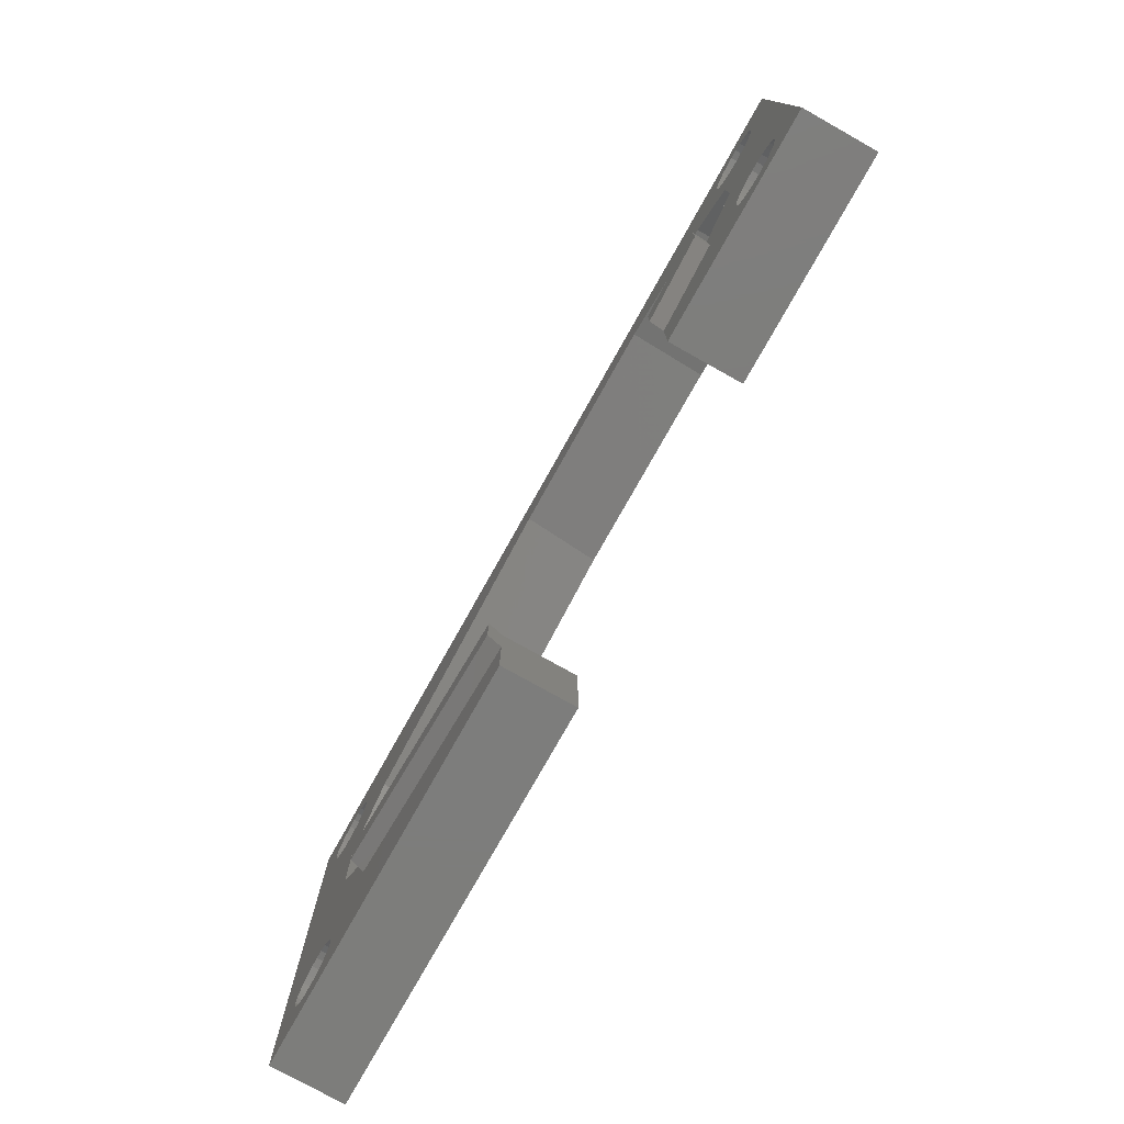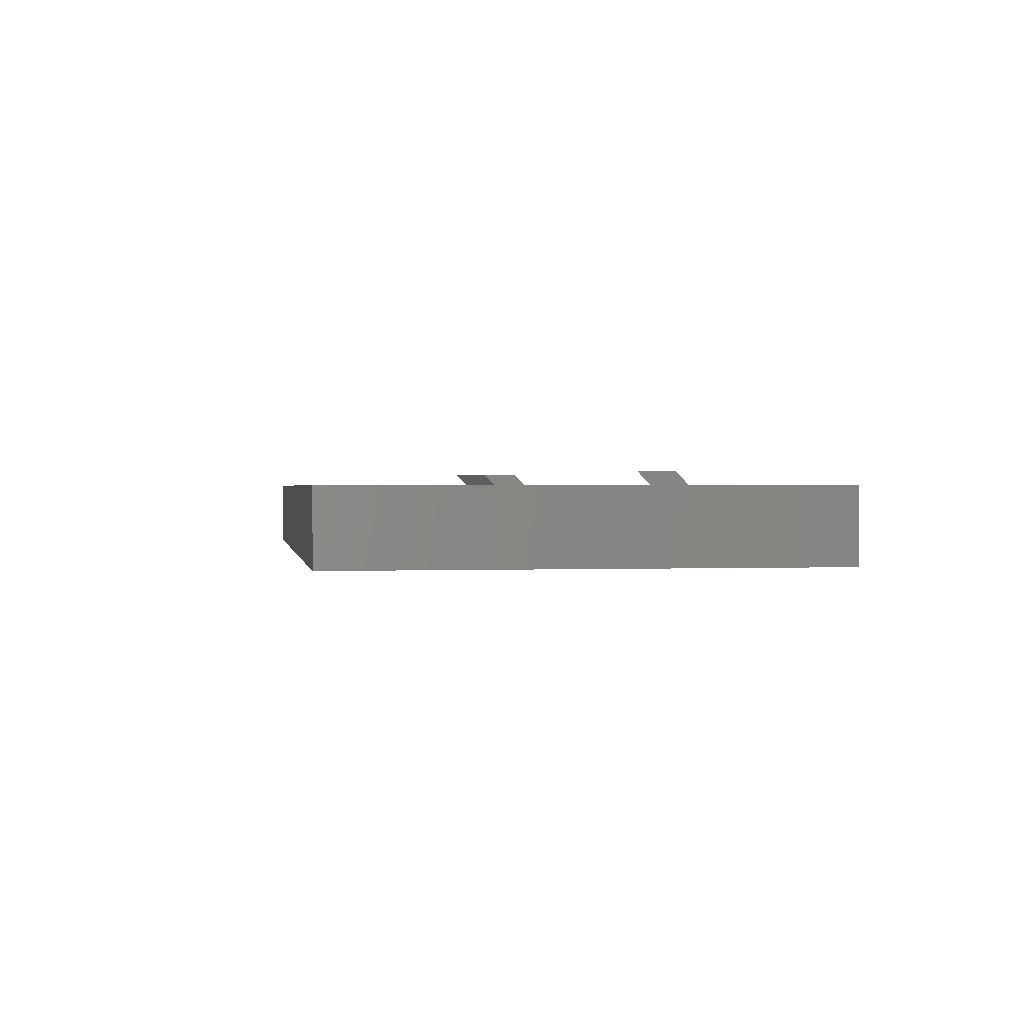
<metadata>
{"format":"stl","ext":"stl","renderer":"f3d","projection":"perspective","resolution":1024,"background":"white","views":[{"elev":-76.9,"azim":60.7,"up":"+Y"},{"elev":0.8,"azim":-98.9,"up":"+Z"}]}
</metadata>
<code>
# stl→obj: 432 verts, 876 faces
v 146.5 137.9 4
v 146 137.7 5.64e-15
v 146.5 137.9 5.64e-15
v 146 137.7 4
v 145.6 137.4 5.64e-15
v 145.6 137.4 4
v 60.27 135 0
v 60.59 134.6 4
v 60.59 134.6 0
v 60.27 135 4
v 148 134.3 4
v 148.4 134.6 5.64e-15
v 148 134.3 5.64e-15
v 148.4 134.6 4
v 145.1 136.5 5.64e-15
v 145 136 4
v 145 136 5.64e-15
v 145.1 136.5 4
v 145.6 134.6 4
v 146 134.3 5.64e-15
v 145.6 134.6 5.64e-15
v 146 134.3 4
v 146.5 134.1 5.64e-15
v 146.5 134.1 4
v 147 134 5.64e-15
v 147 134 4
v 148.7 135 4
v 148.7 135 5.64e-15
v 147.5 134.1 5.64e-15
v 147.5 134.1 4
v 145.1 135.5 4
v 145.1 135.5 5.64e-15
v 145.3 135 4
v 145.3 135 5.64e-15
v 148.9 136.5 4
v 149 136 5.64e-15
v 149 136 4
v 148.9 136.5 5.64e-15
v 148.9 135.5 4
v 148.9 135.5 5.64e-15
v 59.53 138.5 4
v 58.97 137.8 8
v 58.97 137.8 4
v 59.53 138.5 8
v 58.62 136.9 4
v 58.5 136 8
v 58.5 136 4
v 58.62 136.9 8
v 58.62 135.1 8
v 58.62 135.1 4
v 58.97 134.2 8
v 58.97 134.2 4
v 61.09 139.4 8
v 60.25 139 4
v 61.09 139.4 4
v 60.25 139 8
v 148 111.7 4
v 147.5 111.9 1.41e-15
v 148 111.7 1.41e-15
v 147.5 111.9 4
v 148.7 137 4
v 148.7 137 5.64e-15
v 149 110 4
v 148.9 109.5 1.41e-15
v 148.9 109.5 4
v 149 110 1.41e-15
v 148.9 110.5 4
v 148.9 110.5 1.41e-15
v 148.4 111.4 4
v 148.7 111 1.41e-15
v 148.7 111 4
v 148.4 111.4 1.41e-15
v 145.3 111 1.41e-15
v 145.1 110.5 4
v 145.1 110.5 1.41e-15
v 145.3 111 4
v 145.6 111.4 1.41e-15
v 145.6 111.4 4
v 145.1 109.5 1.41e-15
v 145.3 109 4
v 145.3 109 1.41e-15
v 145.1 109.5 4
v 146.5 108.1 4
v 147 108 1.41e-15
v 146.5 108.1 1.41e-15
v 147 108 4
v 147.5 108.1 1.41e-15
v 147.5 108.1 4
v 148.7 109 1.41e-15
v 148.7 109 4
v 146 108.3 4
v 146 108.3 1.41e-15
v 146.5 111.9 4
v 146 111.7 1.41e-15
v 146.5 111.9 1.41e-15
v 146 111.7 4
v 145 110 4
v 145 110 1.41e-15
v 145.6 108.6 4
v 145.6 108.6 1.41e-15
v 148 108.3 4
v 148.4 108.6 1.41e-15
v 148 108.3 1.41e-15
v 148.4 108.6 4
v 145.3 137 4
v 145.3 137 5.64e-15
v 65.5 97 8
v 65.38 96.09 4
v 65.38 96.09 8
v 65.5 97 4
v 149.5 138.5 8
v 150 137.8 4
v 150 137.8 8
v 149.5 138.5 4
v 148.7 139 8
v 147.9 139.4 4
v 148.7 139 4
v 147.9 139.4 8
v 144 137.8 4
v 143.6 136.9 8
v 143.6 136.9 4
v 144 137.8 8
v 143.5 136 8
v 143.5 136 4
v 145.2 139 8
v 144.5 138.5 4
v 145.2 139 4
v 144.5 138.5 8
v 147 139.5 4
v 147 139.5 8
v 146.1 139.4 4
v 146.1 139.4 8
v 63.73 137 4
v 63.93 136.5 0
v 63.93 136.5 4
v 63.73 137 0
v 64 136 4
v 63.93 135.5 0
v 63.93 135.5 4
v 64 136 0
v 63.73 135 0
v 63.73 135 4
v 62.52 137.9 4
v 62 138 0
v 62.52 137.9 0
v 62 138 4
v 61.48 134.1 4
v 62 134 0
v 61.48 134.1 0
v 62 134 4
v 63 134.3 4
v 63.41 134.6 0
v 63 134.3 0
v 63.41 134.6 4
v 62.52 134.1 0
v 62.52 134.1 4
v 63 137.7 4
v 63 137.7 0
v 61 134.3 4
v 61 134.3 0
v 63.41 137.4 4
v 63.41 137.4 0
v 147 112 1.41e-15
v 147 112 4
v 59.53 133.5 8
v 59.53 133.5 4
v 60.25 133 4
v 60.25 133 8
v 61.09 132.6 4
v 61.09 132.6 8
v 60 136 4
v 60.07 135.5 4
v 62 132.5 4
v 62.91 132.6 4
v 63.75 133 4
v 64.47 133.5 4
v 60.07 136.5 4
v 60.27 137 4
v 60.59 137.4 4
v 61 137.7 4
v 61.48 137.9 4
v 62 139.5 4
v 62.91 139.4 4
v 63.75 139 4
v 64.47 138.5 4
v 65.03 134.3 4
v 65.03 137.8 4
v 65.38 135.1 4
v 65.38 136.9 4
v 65.5 136 4
v 62 132.5 8
v 62.91 132.6 8
v 63.75 133 8
v 62 139.5 8
v 64.47 138.5 8
v 63.75 139 8
v 65.03 137.8 8
v 65.38 136.9 8
v 62.91 139.4 8
v 65.38 135.1 8
v 65.03 134.3 8
v 65.5 136 8
v 64.47 133.5 8
v 61.48 98.93 4
v 61 98.73 7.05e-15
v 61.48 98.93 7.05e-15
v 61 98.73 4
v 60.59 98.41 7.05e-15
v 60.59 98.41 4
v 62 99 4
v 62 99 7.05e-15
v 61 95.27 4
v 61.48 95.07 7.05e-15
v 61 95.27 7.05e-15
v 61.48 95.07 4
v 60.59 95.59 4
v 60.59 95.59 7.05e-15
v 60.27 98 7.05e-15
v 60.07 97.52 4
v 60.07 97.52 7.05e-15
v 60.27 98 4
v 62.52 95.07 4
v 63 95.27 7.05e-15
v 62.52 95.07 7.05e-15
v 63 95.27 4
v 60.27 96 7.05e-15
v 60.27 96 4
v 60.07 96.48 7.05e-15
v 60.07 96.48 4
v 60 97 7.05e-15
v 60 97 4
v 62 95 7.05e-15
v 62 95 4
v 63.73 96 4
v 63.41 95.59 7.05e-15
v 63.41 95.59 4
v 63.73 96 7.05e-15
v 63.93 96.48 4
v 63.93 96.48 7.05e-15
v 64 97 4
v 64 97 7.05e-15
v 60.07 136.5 0
v 60 136 0
v 61 137.7 0
v 61.48 137.9 0
v 60.59 137.4 0
v 60.27 137 0
v 62.52 98.93 4
v 62.52 98.93 7.05e-15
v 63.93 97.52 4
v 63.93 97.52 7.05e-15
v 63 98.73 4
v 63 98.73 7.05e-15
v 63.41 98.41 4
v 63.41 98.41 7.05e-15
v 63.73 98 4
v 63.73 98 7.05e-15
v 58.62 96.09 4
v 58.62 97.91 4
v 58.5 97 4
v 58.97 95.25 4
v 58.97 98.75 4
v 59.53 94.53 4
v 59.53 99.47 4
v 60.25 93.97 4
v 61.09 93.62 4
v 62 93.5 4
v 62.91 93.62 4
v 63.75 93.97 4
v 64.47 94.53 4
v 60.25 100 4
v 61.09 100.4 4
v 62 100.5 4
v 62.91 100.4 4
v 63.75 100 4
v 64.47 99.47 4
v 65.03 95.25 4
v 65.03 98.75 4
v 65.38 97.91 4
v 65.38 97.91 8
v 63.75 100 8
v 62.91 100.4 8
v 62 100.5 8
v 58.62 97.91 8
v 58.97 98.75 8
v 61.09 93.62 8
v 62 93.5 8
v 61.09 100.4 8
v 60.25 100 8
v 62.91 93.62 8
v 63.75 93.97 8
v 64.47 94.53 8
v 59.53 99.47 8
v 65.03 98.75 8
v 64.47 99.47 8
v 60.25 93.97 8
v 59.53 94.53 8
v 58.62 96.09 8
v 58.5 97 8
v 58.97 95.25 8
v 65.03 95.25 8
v 143.6 109.1 4
v 143.6 110.9 4
v 143.5 110 4
v 144 108.3 4
v 144 111.8 4
v 144.5 107.5 4
v 144.5 112.5 4
v 145.2 107 4
v 146.1 106.6 4
v 147 106.5 4
v 147.9 106.6 4
v 148.8 107 4
v 149.5 107.5 4
v 145.2 113 4
v 146.1 113.4 4
v 147 113.5 4
v 147.9 113.4 4
v 148.7 113 4
v 149.5 112.5 4
v 150 108.3 4
v 150 111.8 4
v 150.4 110.9 4
v 150.4 109.1 4
v 150.5 110 4
v 55 143 8
v 154 143 0
v 55 143 0
v 154 143 8
v 65 114 0
v 71 107 8
v 71 107 0
v 65 114 8
v 99 90 8
v 55 90 0
v 99 90 0
v 55 90 8
v 154 103 8
v 154 103 0
v 139 117.5 8
v 144 121.5 0
v 139 117.5 0
v 144 121.5 8
v 130 103 0
v 130 103 8
v 99 100.2 0
v 99 100.2 8
v 144 108.3 8
v 143.6 109.1 8
v 144.5 107.5 8
v 145.2 107 8
v 146.1 106.6 8
v 147 106.5 8
v 147.9 106.6 8
v 148.8 107 8
v 149.5 107.5 8
v 149.5 112.5 8
v 150 111.8 8
v 148.7 113 8
v 147.9 113.4 8
v 147 113.5 8
v 99 97.63 9.5
v 71 108.5 9.5
v 71 104.4 9.5
v 99 101.7 9.5
v 139 114.8 9.5
v 130 116.3 9.5
v 130 112.1 9.5
v 139 119 9.5
v 150 108.3 8
v 150.4 109.1 8
v 150.5 110 8
v 150.4 110.9 8
v 143.6 110.9 8
v 144 111.8 8
v 143.5 110 8
v 146.1 113.4 8
v 145.2 113 8
v 144.5 112.5 8
v 143.6 135.1 4
v 144 134.2 8
v 144 134.2 4
v 143.6 135.1 8
v 145.2 133 8
v 146.1 132.6 4
v 145.2 133 4
v 146.1 132.6 8
v 144.5 133.5 8
v 144.5 133.5 4
v 147 132.5 8
v 147.9 132.6 4
v 147 132.5 4
v 147.9 132.6 8
v 148.8 133 8
v 149.5 133.5 4
v 148.8 133 4
v 149.5 133.5 8
v 150.4 136.9 4
v 150.4 136.9 8
v 150.5 136 4
v 150.5 136 8
v 150.4 135.1 8
v 150 134.3 4
v 150 134.3 8
v 150.4 135.1 4
v 130 114.8 8
v 130 114.8 0
v 147 138 4
v 147.5 137.9 4
v 148 137.7 4
v 148.4 137.4 4
v 60.07 135.5 0
v 147 138 5.64e-15
v 147.5 137.9 5.64e-15
v 148 137.7 5.64e-15
v 148.4 137.4 5.64e-15
v 103 136 8
v 71 126 0
v 103 133 0
v 71 129 8
v 139 132 8
v 126 133 0
v 139 129 0
v 126 136 8
v 144 128 8
v 144 125 0
v 65 119 0
v 65 122 8
v 71 102.9 8
v 99 96.13 8
v 139 113.3 8
v 130 110.6 8
f 1 2 3
f 2 1 4
f 4 5 2
f 5 4 6
f 7 8 9
f 8 7 10
f 11 12 13
f 12 11 14
f 15 16 17
f 16 15 18
f 19 20 21
f 20 19 22
f 22 23 20
f 23 22 24
f 24 25 23
f 25 24 26
f 27 12 14
f 12 27 28
f 26 29 25
f 29 26 30
f 17 31 32
f 31 17 16
f 32 33 34
f 33 32 31
f 35 36 37
f 36 35 38
f 39 28 27
f 28 39 40
f 37 40 39
f 40 37 36
f 34 19 21
f 19 34 33
f 30 13 29
f 13 30 11
f 41 42 43
f 42 41 44
f 45 46 47
f 46 45 48
f 47 49 50
f 49 47 46
f 50 51 52
f 51 50 49
f 53 54 55
f 54 53 56
f 56 41 54
f 41 56 44
f 43 48 45
f 48 43 42
f 57 58 59
f 58 57 60
f 61 38 35
f 38 61 62
f 63 64 65
f 64 63 66
f 67 66 63
f 66 67 68
f 69 70 71
f 70 69 72
f 71 68 67
f 68 71 70
f 73 74 75
f 74 73 76
f 77 76 73
f 76 77 78
f 79 80 81
f 80 79 82
f 83 84 85
f 84 83 86
f 86 87 84
f 87 86 88
f 65 89 90
f 89 65 64
f 91 85 92
f 85 91 83
f 93 94 95
f 94 93 96
f 75 97 98
f 97 75 74
f 81 99 100
f 99 81 80
f 99 92 100
f 92 99 91
f 96 77 94
f 77 96 78
f 101 102 103
f 102 101 104
f 88 103 87
f 103 88 101
f 90 102 104
f 102 90 89
f 98 82 79
f 82 98 97
f 5 105 106
f 105 5 6
f 106 18 15
f 18 106 105
f 69 59 72
f 59 69 57
f 107 108 109
f 108 107 110
f 111 112 113
f 112 111 114
f 115 116 117
f 116 115 118
f 119 120 121
f 120 119 122
f 121 123 124
f 123 121 120
f 125 126 127
f 126 125 128
f 126 122 119
f 122 126 128
f 118 129 116
f 129 118 130
f 130 131 129
f 131 130 132
f 111 117 114
f 117 111 115
f 132 127 131
f 127 132 125
f 133 134 135
f 134 133 136
f 137 138 139
f 138 137 140
f 139 141 142
f 141 139 138
f 143 144 145
f 144 143 146
f 147 148 149
f 148 147 150
f 151 152 153
f 152 151 154
f 142 152 154
f 152 142 141
f 150 155 148
f 155 150 156
f 157 145 158
f 145 157 143
f 159 149 160
f 149 159 147
f 135 140 137
f 140 135 134
f 161 136 133
f 136 161 162
f 156 153 155
f 153 156 151
f 161 158 162
f 158 161 157
f 60 163 58
f 163 60 164
f 52 165 166
f 165 52 51
f 165 167 166
f 167 165 168
f 168 169 167
f 169 168 170
f 50 45 47
f 45 50 52
f 45 52 43
f 43 52 166
f 43 166 41
f 41 166 167
f 41 167 171
f 171 167 172
f 172 167 10
f 10 167 169
f 10 169 8
f 8 169 159
f 159 169 147
f 147 169 173
f 147 173 150
f 150 173 174
f 150 174 156
f 156 174 151
f 151 174 175
f 151 175 154
f 154 175 142
f 142 175 139
f 139 175 176
f 139 176 137
f 171 54 41
f 54 171 177
f 54 177 178
f 54 178 55
f 55 178 179
f 55 179 180
f 55 180 181
f 55 181 182
f 182 181 146
f 182 146 143
f 182 143 183
f 183 143 157
f 183 157 184
f 184 157 161
f 184 161 133
f 184 133 135
f 184 135 185
f 185 135 137
f 185 137 176
f 185 176 186
f 185 186 187
f 187 186 188
f 187 188 189
f 189 188 190
f 170 173 169
f 173 170 191
f 191 174 173
f 174 191 192
f 192 175 174
f 175 192 193
f 194 55 182
f 55 194 53
f 195 184 185
f 184 195 196
f 197 189 198
f 189 197 187
f 196 183 184
f 183 196 199
f 200 186 201
f 186 200 188
f 202 188 200
f 188 202 190
f 195 187 197
f 187 195 185
f 201 176 203
f 176 201 186
f 198 190 202
f 190 198 189
f 193 176 175
f 176 193 203
f 199 182 183
f 182 199 194
f 204 205 206
f 205 204 207
f 207 208 205
f 208 207 209
f 210 206 211
f 206 210 204
f 212 213 214
f 213 212 215
f 216 214 217
f 214 216 212
f 218 219 220
f 219 218 221
f 222 223 224
f 223 222 225
f 208 221 218
f 221 208 209
f 226 216 217
f 216 226 227
f 228 227 226
f 227 228 229
f 230 229 228
f 229 230 231
f 215 232 213
f 232 215 233
f 233 224 232
f 224 233 222
f 220 231 230
f 231 220 219
f 234 235 236
f 235 234 237
f 238 237 234
f 237 238 239
f 240 239 238
f 239 240 241
f 242 171 243
f 171 242 177
f 181 244 245
f 244 181 180
f 246 178 247
f 178 246 179
f 180 246 244
f 246 180 179
f 146 245 144
f 245 146 181
f 247 177 242
f 177 247 178
f 225 235 223
f 235 225 236
f 248 211 249
f 211 248 210
f 250 241 240
f 241 250 251
f 252 249 253
f 249 252 248
f 254 253 255
f 253 254 252
f 256 251 250
f 251 256 257
f 254 257 256
f 257 254 255
f 258 259 260
f 259 258 261
f 259 261 262
f 262 261 263
f 262 263 264
f 264 263 265
f 264 265 231
f 231 265 229
f 229 265 227
f 227 265 266
f 227 266 216
f 216 266 212
f 212 266 215
f 215 266 267
f 215 267 233
f 233 267 268
f 233 268 222
f 222 268 225
f 225 268 269
f 225 269 236
f 236 269 234
f 234 269 238
f 238 269 270
f 238 270 240
f 231 271 264
f 271 231 219
f 271 219 221
f 271 221 272
f 272 221 209
f 272 209 207
f 272 207 204
f 272 204 273
f 273 204 210
f 273 210 248
f 273 248 274
f 274 248 252
f 274 252 275
f 275 252 254
f 275 254 256
f 275 256 250
f 275 250 276
f 276 250 240
f 276 240 270
f 276 270 277
f 276 277 278
f 278 277 108
f 278 108 279
f 279 108 110
f 280 110 107
f 110 280 279
f 281 274 275
f 274 281 282
f 282 273 274
f 273 282 283
f 262 284 259
f 284 262 285
f 286 267 266
f 267 286 287
f 288 271 272
f 271 288 289
f 290 269 268
f 269 290 291
f 291 270 269
f 270 291 292
f 289 264 271
f 264 289 293
f 287 268 267
f 268 287 290
f 294 279 280
f 279 294 278
f 295 278 294
f 278 295 276
f 296 266 265
f 266 296 286
f 283 272 273
f 272 283 288
f 297 265 263
f 265 297 296
f 260 298 258
f 298 260 299
f 258 300 261
f 300 258 298
f 301 270 292
f 270 301 277
f 295 275 276
f 275 295 281
f 264 285 262
f 285 264 293
f 259 299 260
f 299 259 284
f 109 277 301
f 277 109 108
f 261 297 263
f 297 261 300
f 302 303 304
f 303 302 305
f 303 305 306
f 306 305 307
f 306 307 308
f 308 307 309
f 308 309 97
f 97 309 82
f 82 309 80
f 80 309 310
f 80 310 99
f 99 310 91
f 91 310 83
f 83 310 311
f 83 311 86
f 86 311 312
f 86 312 88
f 88 312 101
f 101 312 313
f 101 313 104
f 104 313 90
f 90 313 65
f 65 313 314
f 65 314 63
f 97 315 308
f 315 97 74
f 315 74 76
f 315 76 316
f 316 76 78
f 316 78 96
f 316 96 93
f 316 93 317
f 317 93 164
f 317 164 60
f 317 60 318
f 318 60 57
f 318 57 319
f 319 57 69
f 319 69 71
f 319 71 67
f 319 67 320
f 320 67 63
f 320 63 314
f 320 314 321
f 320 321 322
f 322 321 323
f 323 321 324
f 323 324 325
f 326 327 328
f 327 326 329
f 330 331 332
f 331 330 333
f 334 335 336
f 335 334 337
f 327 338 339
f 338 327 329
f 326 335 337
f 335 326 328
f 340 341 342
f 341 340 343
f 338 344 339
f 344 338 345
f 331 346 332
f 346 331 347
f 302 348 305
f 348 302 349
f 350 309 307
f 309 350 351
f 305 350 307
f 350 305 348
f 351 310 309
f 310 351 352
f 352 311 310
f 311 352 353
f 353 312 311
f 312 353 354
f 354 313 312
f 313 354 355
f 355 314 313
f 314 355 356
f 357 322 358
f 322 357 320
f 357 319 320
f 319 357 359
f 359 318 319
f 318 359 360
f 360 317 318
f 317 360 361
f 362 363 364
f 363 362 365
f 366 367 368
f 367 366 369
f 370 314 356
f 314 370 321
f 371 321 370
f 321 371 324
f 372 324 371
f 324 372 325
f 373 325 372
f 325 373 323
f 358 323 373
f 323 358 322
f 306 374 303
f 374 306 375
f 303 376 304
f 376 303 374
f 304 349 302
f 349 304 376
f 377 315 316
f 315 377 378
f 361 316 317
f 316 361 377
f 378 308 315
f 308 378 379
f 308 375 306
f 375 308 379
f 380 381 382
f 381 380 383
f 384 385 386
f 385 384 387
f 388 386 389
f 386 388 384
f 382 388 389
f 388 382 381
f 124 383 380
f 383 124 123
f 390 391 392
f 391 390 393
f 394 395 396
f 395 394 397
f 113 398 399
f 398 113 112
f 399 400 401
f 400 399 398
f 393 396 391
f 396 393 394
f 402 403 404
f 403 402 405
f 387 392 385
f 392 387 390
f 404 395 397
f 395 404 403
f 401 405 402
f 405 401 400
f 406 342 407
f 342 406 340
f 380 121 124
f 121 380 382
f 121 382 119
f 119 382 389
f 119 389 126
f 126 389 386
f 126 386 16
f 16 386 31
f 31 386 33
f 33 386 385
f 33 385 19
f 19 385 22
f 22 385 24
f 24 385 392
f 24 392 26
f 26 392 391
f 26 391 30
f 30 391 11
f 11 391 396
f 11 396 14
f 14 396 27
f 27 396 39
f 39 396 395
f 39 395 37
f 16 127 126
f 127 16 18
f 127 18 105
f 127 105 131
f 131 105 6
f 131 6 4
f 131 4 1
f 131 1 129
f 129 1 408
f 129 408 409
f 129 409 116
f 116 409 410
f 116 410 117
f 117 410 411
f 117 411 61
f 117 61 35
f 117 35 114
f 114 35 37
f 114 37 395
f 114 395 403
f 114 403 112
f 112 403 398
f 398 403 405
f 398 405 400
f 412 10 7
f 10 412 172
f 243 172 412
f 172 243 171
f 409 413 414
f 413 409 408
f 408 3 413
f 3 408 1
f 411 415 416
f 415 411 410
f 410 414 415
f 414 410 409
f 411 62 61
f 62 411 416
f 164 95 163
f 95 164 93
f 8 160 9
f 160 8 159
f 417 418 419
f 418 417 420
f 421 422 423
f 422 421 424
f 424 419 422
f 419 424 417
f 425 423 426
f 423 425 421
f 427 333 330
f 333 427 428
f 418 428 427
f 428 418 420
f 364 331 429
f 331 364 363
f 346 334 336
f 334 346 430
f 430 346 362
f 362 346 347
f 362 347 365
f 365 331 363
f 331 365 347
f 430 364 429
f 364 430 362
f 367 340 406
f 340 367 369
f 340 366 431
f 366 340 369
f 366 432 431
f 432 366 368
f 328 243 335
f 243 328 242
f 242 328 247
f 247 328 246
f 246 328 244
f 244 328 245
f 245 328 144
f 144 328 327
f 144 327 145
f 145 327 158
f 158 327 162
f 162 327 136
f 136 327 134
f 134 327 140
f 140 327 419
f 140 419 418
f 140 418 427
f 140 427 241
f 419 327 422
f 422 327 2
f 422 2 5
f 422 5 423
f 423 5 106
f 423 106 15
f 423 15 17
f 423 17 426
f 426 17 341
f 2 327 3
f 3 327 413
f 413 327 414
f 414 327 415
f 415 327 416
f 416 327 62
f 62 327 38
f 38 327 36
f 36 327 66
f 342 344 407
f 344 342 81
f 344 81 100
f 344 100 92
f 344 92 339
f 81 342 79
f 79 342 98
f 98 342 341
f 98 341 17
f 339 92 85
f 339 85 84
f 339 84 87
f 339 87 103
f 339 103 102
f 339 102 89
f 339 89 64
f 339 64 66
f 339 66 327
f 32 98 17
f 98 32 75
f 75 32 34
f 75 34 73
f 73 34 21
f 73 21 77
f 77 21 20
f 77 20 94
f 94 20 23
f 94 23 95
f 95 23 25
f 95 25 163
f 163 25 29
f 163 29 58
f 58 29 13
f 58 13 59
f 59 13 12
f 59 12 72
f 72 12 28
f 72 28 70
f 70 28 40
f 70 40 68
f 68 40 66
f 66 40 36
f 335 213 336
f 213 335 214
f 214 335 217
f 217 335 226
f 226 335 228
f 228 335 230
f 230 335 243
f 336 213 232
f 336 232 224
f 336 224 223
f 336 223 235
f 336 235 237
f 336 237 239
f 336 239 241
f 336 241 332
f 332 241 330
f 330 241 427
f 336 332 346
f 412 230 243
f 230 412 220
f 220 412 7
f 220 7 218
f 218 7 9
f 218 9 208
f 208 9 205
f 205 9 160
f 205 160 149
f 205 149 206
f 206 149 148
f 206 148 211
f 211 148 155
f 211 155 249
f 249 155 253
f 253 155 153
f 253 153 152
f 253 152 255
f 255 152 141
f 255 141 257
f 257 141 138
f 257 138 251
f 251 138 140
f 251 140 241
f 376 343 340
f 343 376 374
f 343 374 375
f 343 375 379
f 343 379 425
f 338 432 345
f 432 338 351
f 432 351 350
f 432 350 431
f 431 350 348
f 431 348 340
f 340 348 349
f 340 349 376
f 351 338 352
f 352 338 353
f 353 338 354
f 354 338 355
f 355 338 356
f 356 338 370
f 370 338 371
f 371 338 372
f 372 338 401
f 326 194 329
f 194 326 53
f 53 326 56
f 56 326 44
f 44 326 42
f 42 326 48
f 48 326 46
f 46 326 299
f 329 194 199
f 329 199 196
f 329 196 195
f 329 195 197
f 329 197 198
f 329 198 202
f 329 202 417
f 417 202 420
f 329 417 424
f 329 424 125
f 125 424 128
f 128 424 421
f 128 421 122
f 122 421 120
f 120 421 123
f 329 125 132
f 329 132 130
f 329 130 118
f 329 118 115
f 329 115 111
f 329 111 113
f 329 113 399
f 329 399 401
f 329 401 338
f 425 123 421
f 123 425 383
f 383 425 381
f 381 425 388
f 388 425 379
f 388 379 378
f 388 378 384
f 384 378 377
f 384 377 387
f 387 377 361
f 387 361 390
f 390 361 360
f 390 360 393
f 393 360 359
f 393 359 394
f 394 359 357
f 394 357 397
f 397 357 358
f 397 358 404
f 404 358 373
f 404 373 402
f 402 373 372
f 402 372 401
f 337 299 326
f 299 337 298
f 298 337 300
f 300 337 297
f 297 337 296
f 296 337 286
f 286 337 287
f 287 337 334
f 287 334 290
f 290 334 291
f 291 334 292
f 292 334 301
f 301 334 109
f 109 334 107
f 107 334 429
f 429 334 430
f 294 333 295
f 333 294 331
f 331 294 280
f 331 280 107
f 331 107 429
f 284 46 299
f 46 284 49
f 49 284 285
f 49 285 51
f 51 285 293
f 51 293 165
f 165 293 289
f 165 289 168
f 168 289 288
f 168 288 170
f 170 288 283
f 170 283 191
f 191 283 282
f 191 282 192
f 192 282 281
f 192 281 193
f 193 281 295
f 193 295 203
f 203 295 201
f 201 295 428
f 428 295 333
f 201 428 420
f 201 420 200
f 200 420 202
f 425 341 343
f 341 425 426
f 367 406 368
f 432 344 345
f 344 432 407
f 407 432 368
f 407 368 406

</code>
